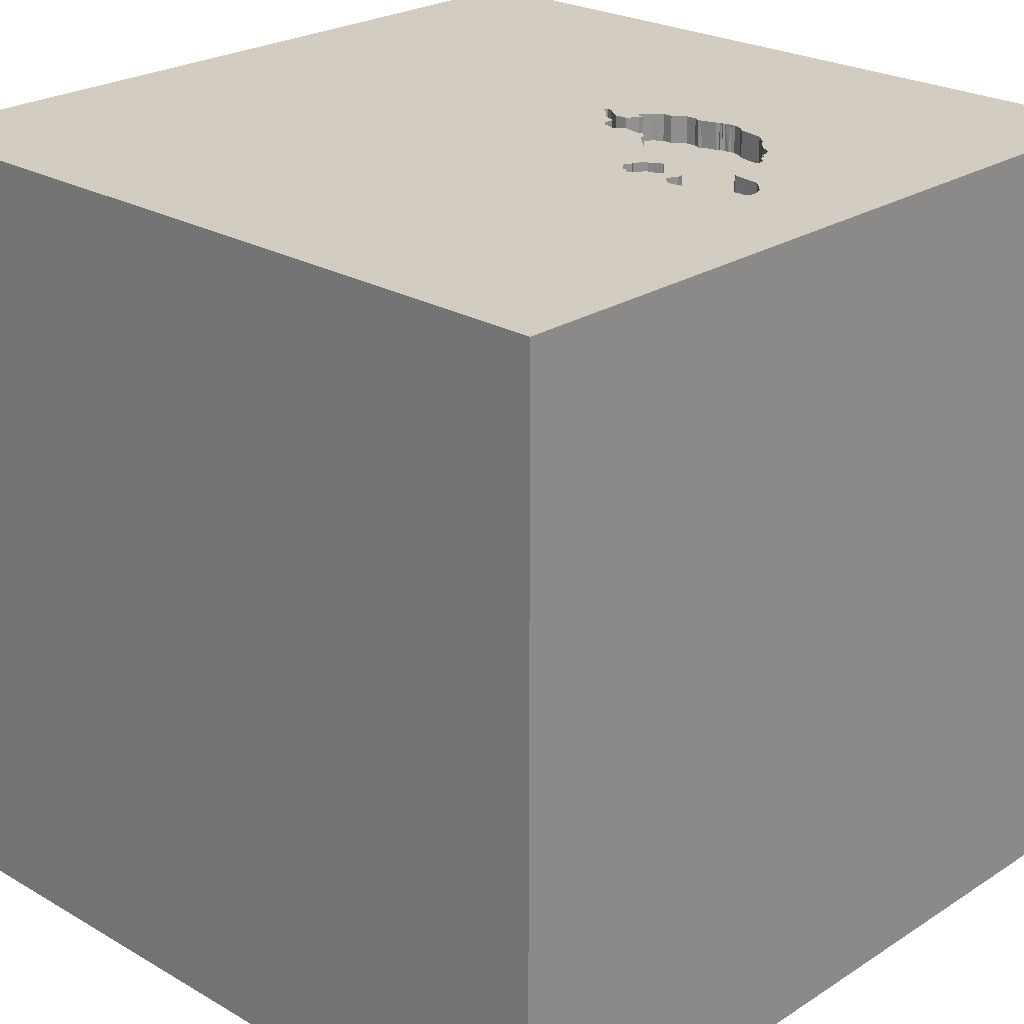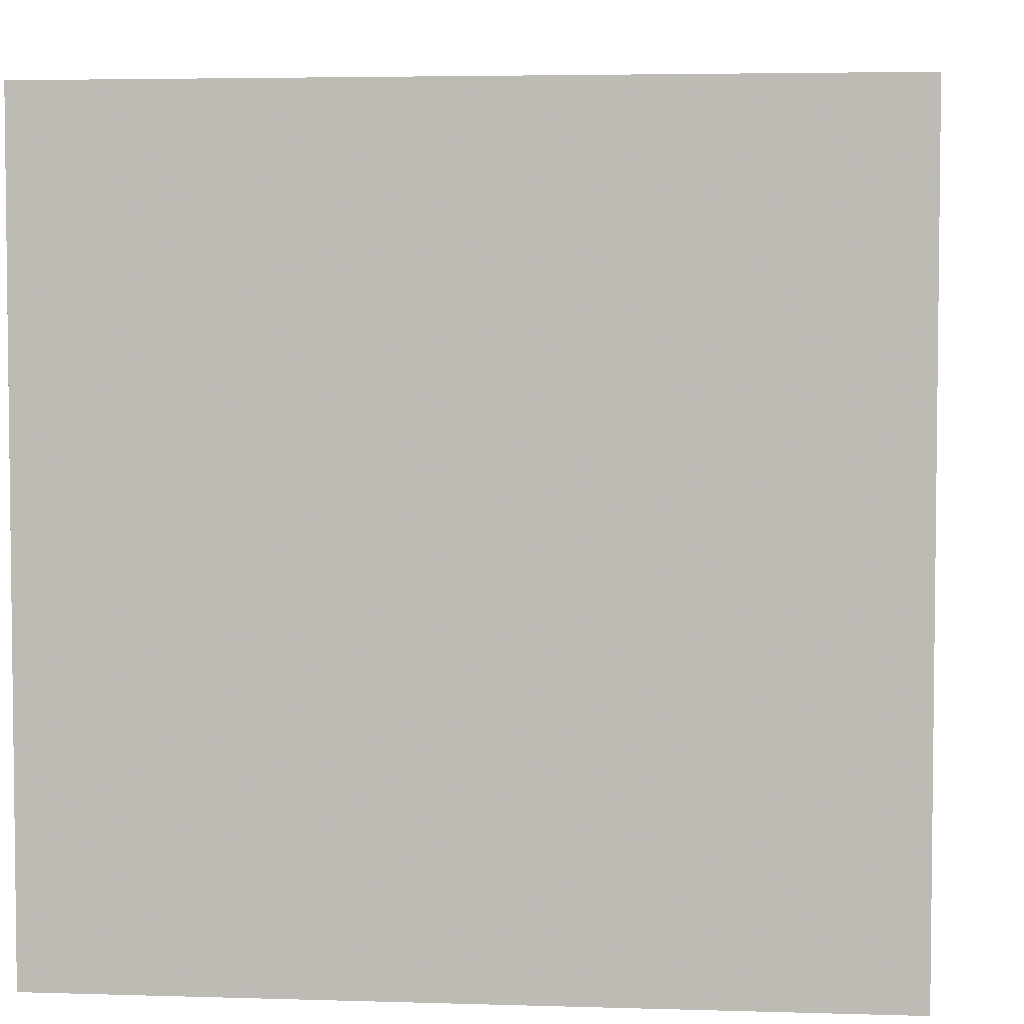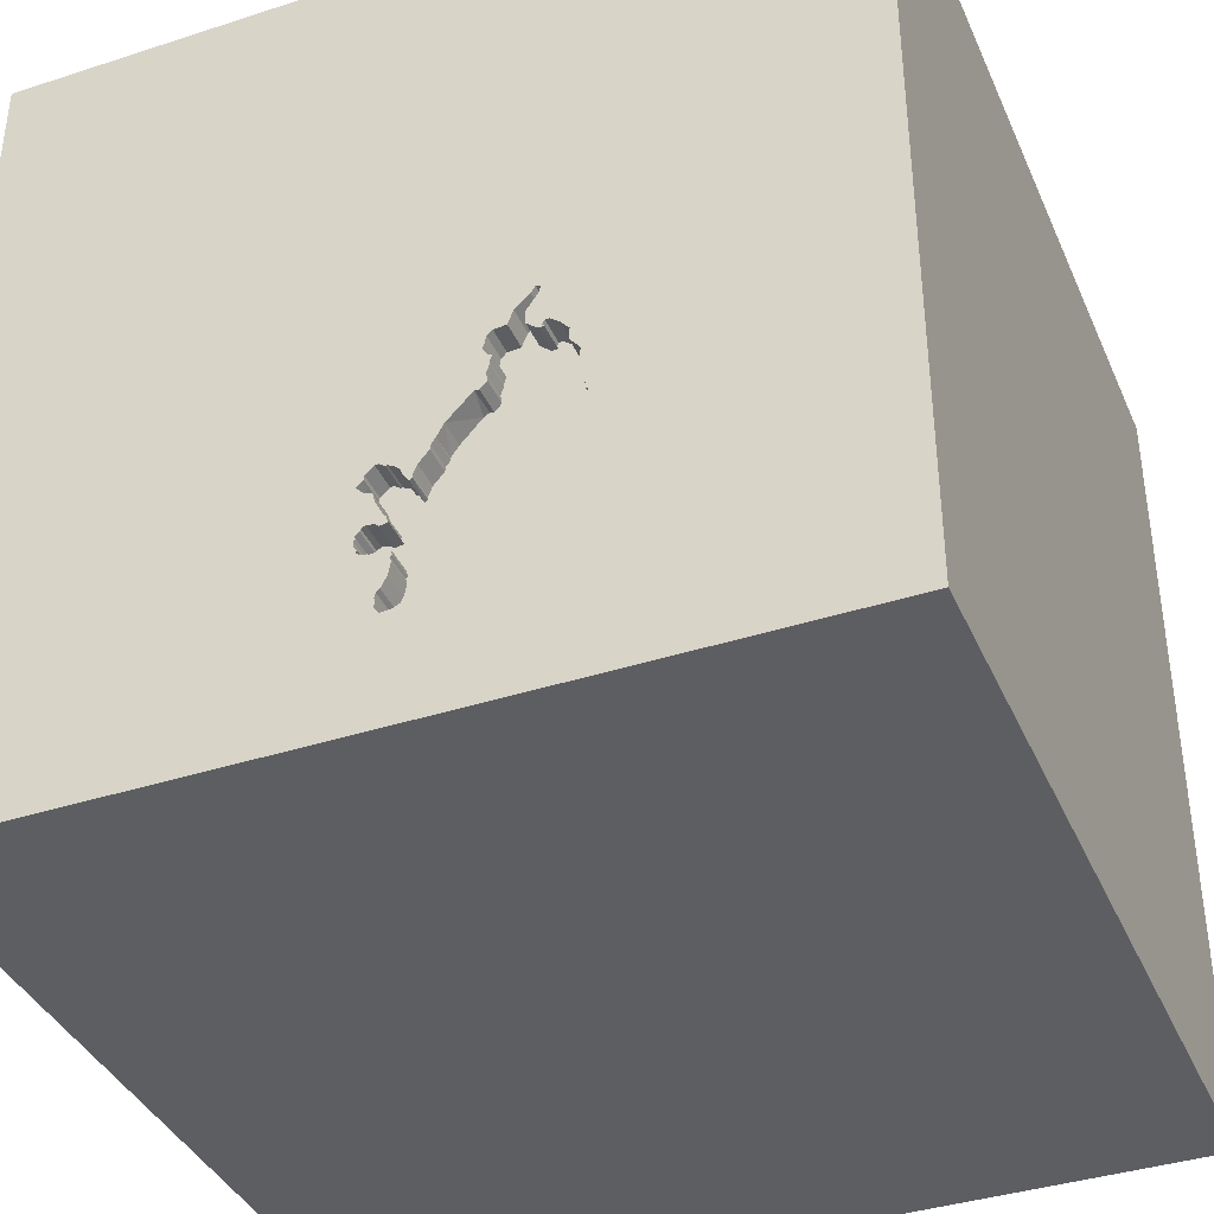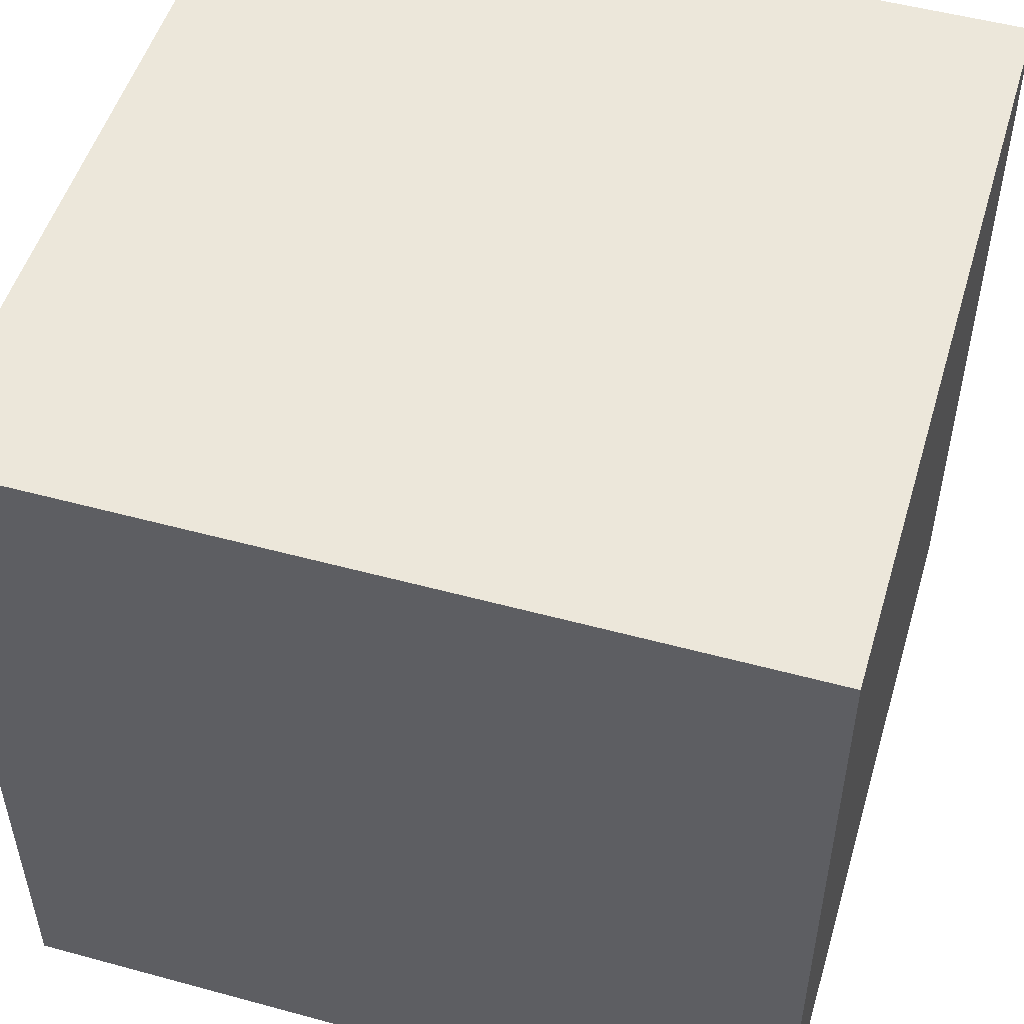
<metadata>
{"format":"obj","ext":"obj","renderer":"f3d","projection":"perspective","resolution":1024,"background":"white","views":[{"elev":24.3,"azim":133.6,"up":"+Y"},{"elev":4.2,"azim":-174.2,"up":"+Y"},{"elev":-38.6,"azim":-157.8,"up":"+Z"},{"elev":51.3,"azim":-73.5,"up":"+Z"}]}
</metadata>
<code>
o turtle_164
v 0.04803 1.5 -1.045
v 0.04803 1.4 -1.045
v -0.4394 1.5 -0.2209
v -0.4394 1.4 -0.2209
v 0.04894 1.5 -1.074
v 0.04894 1.4 -1.074
v 0.0318 1.5 -0.7842
v 0.07441 1.5 -0.5906
v -0.3823 1.5 -0.104
v -0.4063 1.5 -0.2459
v -0.3651 1.5 -0.1692
v 0.1042 1.5 -0.6185
v -0.00975 1.5 -0.6462
v -0.01658 1.4 -0.6505
v -0.5591 1.5 -0.5628
v -0.5591 1.4 -0.5628
v 0.02975 1.5 -0.9129
v 0.1076 1.5 -0.8168
v 0.1076 1.4 -0.8168
v 0.06172 1.5 -0.5896
v 0.0453 1.5 -1.102
v 0.04643 1.4 -1.106
v -0.005547 1.5 -0.6322
v -0.005547 1.4 -0.6322
v 0.0332 1.4 -0.7886
v 0.07616 1.5 -0.6897
v -0.413 1.5 -0.08878
v -0.413 1.4 -0.08878
v 0.1063 1.5 -0.6314
v 0.1188 1.5 -0.8369
v -1.048 1.5 -0.1693
v 0.1281 1.5 -0.6552
v 0.1265 1.4 -0.6586
v 0.1052 1.5 -0.807
v 0.1052 1.4 -0.807
v -0.4063 1.4 -0.2459
v -0.3131 1.5 -0.1989
v -0.3131 1.4 -0.1989
v -0.5259 1.5 -0.4336
v -0.5215 1.4 -0.4279
v -0.1046 1.5 -0.9334
v 0.05024 1.5 -0.8155
v 0.05024 1.4 -0.8155
v -0.3036 1.5 -0.8865
v -0.3128 1.4 -0.8778
v -0.2532 1.5 -0.2899
v -0.1076 1.5 -0.5493
v -0.1077 1.4 -0.5506
v -0.4052 1.5 -0.1118
v 1.5 -1.5 1.5
v 1.5 1.5 -1.5
v 1.5 1.5 1.5
v 1.5 -1.5 -1.5
v 0.3646 1.5 -0.0533
v 0.2083 1.5 -0.6771
v 0.1188 1.4 -0.8369
v 0.07813 1.5 -0.9071
v 0.07813 1.4 -0.9071
v -0.2344 1.5 -0.416
v -0.2344 1.4 -0.416
v -0.2385 1.5 -0.2655
v -0.2385 1.4 -0.2655
v -0.3823 1.4 -0.104
v 0.03531 1.5 -0.6002
v 0.03531 1.4 -0.6002
v -0.3316 1.5 -0.1495
v 0.07441 1.4 -0.5906
v -0.245 1.5 -0.2447
v -0.2469 1.4 -0.2435
v -0.09335 1.5 -0.5709
v -0.3314 1.5 -0.8747
v -0.3314 1.4 -0.8747
v 0.06631 1.5 -0.727
v 0.0656 1.4 -0.7261
v 0.01212 1.5 -0.9339
v 0.01212 1.4 -0.9339
v 0.1182 1.5 -0.8847
v 0.04141 1.5 -0.6039
v -0.2687 1.5 -0.2024
v 0.06394 1.5 -0.8038
v 0.06394 1.4 -0.8038
v -0.07978 1.5 -1.048
v -0.08141 1.4 -1.045
v 0.1023 1.5 -0.6822
v 0.1023 1.4 -0.6822
v 0.04141 1.4 -0.6039
v -0.5016 1.5 -0.2798
v -0.5016 1.4 -0.2798
v 0.0879 1.5 -0.9047
v 0.1225 1.5 -0.8308
v 0.1225 1.4 -0.8308
v -0.09416 1.5 -0.9446
v 0.0359 1.5 -1.118
v 0.0359 1.4 -1.118
v 0.006272 1.5 -0.927
v -0.1328 1.5 -0.5039
v -0.1328 1.4 -0.5039
v -0.2687 1.4 -0.2024
v -0.1027 1.4 -0.9312
v -0.4253 1.5 -0.2443
v -0.4253 1.4 -0.2443
v -0.5578 1.5 -0.5448
v -0.561 1.4 -0.5467
v -0.09416 1.4 -0.9446
v -0.5104 1.5 -0.7136
v -0.5104 1.4 -0.7136
v -0.5438 1.5 -0.4905
v -0.2628 1.5 -0.3307
v -0.2628 1.4 -0.3307
v -0.5549 1.5 -0.5504
v -0.5549 1.4 -0.5504
v 0.1042 1.4 -0.6185
v -0.05634 1.5 -0.6281
v 0.007438 1.5 -0.9527
v 0.007438 1.4 -0.9527
v -0.3651 1.4 -0.1692
v 0.1227 1.5 -0.8691
v 0.1227 1.4 -0.8691
v -0.04399 1.5 -0.6738
v -0.04399 1.4 -0.6738
v -0.5559 1.5 -0.5215
v -0.5559 1.4 -0.5215
v 0.01526 1.5 -0.6114
v -0.5336 1.5 -0.4019
v -0.5336 1.4 -0.4019
v -1.5 1.5 1.5
v -1.5 1.5 -1.5
v -1.5 -1.5 1.5
v -1.5 -1.5 -1.5
v 0.04376 1.4 -1.099
v 0.000979 1.5 -1.115
v 0.1273 1.4 -0.6491
v -0.2509 1.5 -0.2198
v -0.5224 1.5 -0.422
v -0.219 1.5 -0.4139
v -0.4419 1.5 -0.7765
v -0.107 1.4 -0.5411
v 0.02975 1.4 -0.9129
v -0.4723 1.5 -0.7582
v -0.261 1.5 -0.3206
v -0.2611 1.4 -0.3211
v -0.2892 1.5 -0.9068
v -0.2892 1.4 -0.9068
v -0.2698 1.5 -0.2982
v 0.05754 1.5 -0.7421
v 0.05626 1.4 -0.7393
v 0.01579 1.5 -0.9957
v 0.01569 1.4 -0.9954
v -0.3316 1.4 -0.1495
v 0.000979 1.4 -1.115
v -0.1254 1.5 -0.9358
v -0.4182 1.5 -0.2353
v -0.09335 1.4 -0.5709
v -0.2698 1.4 -0.2982
v 0.02191 1.5 -0.81
v 0.1121 1.5 -0.8811
v 0.1121 1.4 -0.8811
v 0.05894 1.4 -0.7459
v -0.3187 1.5 -0.8757
v -0.04298 1.5 -0.6611
v -0.03207 1.5 -0.68
v -0.03335 1.4 -0.681
v 0.04955 1.5 -0.9049
v 0.04955 1.4 -0.9049
v -0.02684 1.5 -1.103
v -0.02684 1.4 -1.103
v -0.546 1.5 -0.599
v -0.546 1.4 -0.599
v 0.04055 1.5 -0.7764
v -0.2437 1.5 -0.2707
v -0.2451 1.4 -0.2682
v -0.4983 1.4 -0.3184
v 0.1182 1.4 -0.8847
v 0.03608 1.5 -1.035
v -0.2509 1.4 -0.2198
v -0.4155 1.5 -0.8045
v -0.4158 1.4 -0.8106
v -0.5542 1.4 -0.5408
v 0.0818 1.5 -0.901
v 0.08321 1.4 -0.903
v 0.04055 1.4 -0.7764
v -0.5338 1.5 -0.3636
v -0.5338 1.4 -0.3636
v -0.2424 1.4 -0.2748
v -0.5208 1.5 -0.1042
v -0.5285 1.5 -0.6195
v -0.4983 1.5 -0.3184
v 0.05353 1.5 -1.097
v -0.4734 1.5 -0.2469
v -0.4734 1.4 -0.2469
v 0.03608 1.4 -1.035
v -0.006552 1.4 -0.6449
v -0.39 1.5 -0.8477
v -0.549 1.5 -0.5157
v -0.549 1.4 -0.5157
v 0.01095 1.5 -0.9082
v 0.01095 1.4 -0.9082
v 0.05312 1.5 -1.062
v 0.05312 1.4 -1.062
v -0.4267 1.5 -0.2219
v -0.4267 1.4 -0.2219
v 0.02821 1.5 -0.6093
v 0.02821 1.4 -0.6093
v -0.4182 1.4 -0.2353
v -0.5438 1.4 -0.4905
v -0.5513 1.5 -0.5076
v -0.5549 1.4 -0.5088
v -0.1559 1.5 -0.9174
v -0.04298 1.4 -0.6611
v -0.2524 1.5 -0.3603
v -0.2524 1.4 -0.3603
v 0.08984 1.5 -0.7994
v 0.08984 1.4 -0.7994
v -0.2532 1.4 -0.2899
v -0.05634 1.4 -0.6281
v -0.39 1.4 -0.8477
v -0.5285 1.4 -0.6195
v -0.3434 1.5 -0.8642
v 0.1063 1.4 -0.6314
v -0.53 1.4 -0.4373
v -0.3434 1.4 -0.8642
v -0.4052 1.4 -0.1118
v 0.1043 1.5 -0.8996
v 0.1043 1.4 -0.8996
v 0.006272 1.4 -0.927
v -0.2032 1.4 -0.4248
v -0.09143 1.5 -0.587
v -0.09143 1.4 -0.587
v -0.2581 1.5 -0.3918
v -0.2581 1.4 -0.3918
v 0.05353 1.4 -1.097
v -0.415 1.4 -0.801
v -0.5509 1.5 -0.4996
v -0.5509 1.4 -0.4996
v 0.06172 1.4 -0.5896
v -0.3964 1.5 -0.08051
v -0.3964 1.4 -0.08051
v -0.4724 1.4 -0.7582
v -0.2215 1.4 -0.4138
v -0.3686 1.5 -0.2137
v -0.3686 1.4 -0.2137
v -0.5483 1.4 -0.5062
v -0.4419 1.4 -0.7765
v -0.1095 1.4 -0.937
v 0.07616 1.4 -0.6897
v 0.01526 1.4 -0.6114
v 0.02191 1.4 -0.81
v -0.1559 1.4 -0.9174
v 0.1244 1.5 -0.8469
v 0.1244 1.4 -0.8469
v 0.03052 1.4 -0.782
v -0.1254 1.4 -0.9358
f 129 50 128
f 50 52 128
f 126 127 128
f 52 126 128
f 128 127 129
f 129 53 50
f 66 126 54
f 51 129 127
f 31 127 126
f 51 53 129
f 185 31 126
f 49 185 126
f 66 9 236
f 27 49 126
f 126 66 236
f 236 27 126
f 240 10 185
f 185 49 11
f 185 11 240
f 187 31 185
f 79 37 66
f 54 144 46
f 79 66 54
f 133 79 54
f 68 133 54
f 61 68 54
f 170 61 54
f 54 46 170
f 87 187 185
f 189 87 185
f 10 100 152
f 3 189 185
f 10 152 200
f 200 3 185
f 185 10 200
f 53 52 50
f 54 123 210
f 140 144 54
f 210 108 140
f 210 140 54
f 31 187 182
f 39 107 31
f 31 182 124
f 31 124 134
f 31 134 39
f 123 96 135
f 59 229 210
f 210 123 135
f 135 59 210
f 206 194 121
f 31 107 233
f 206 121 31
f 31 233 206
f 54 12 8
f 20 78 64
f 54 8 20
f 64 202 123
f 54 20 64
f 54 64 123
f 47 96 123
f 186 127 31
f 102 110 15
f 167 186 31
f 31 121 102
f 15 167 31
f 31 102 15
f 12 54 55
f 32 29 12
f 55 84 32
f 32 12 55
f 47 123 23
f 70 47 23
f 70 23 13
f 113 227 70
f 13 161 119
f 113 70 13
f 160 113 13
f 13 119 160
f 127 186 105
f 51 52 53
f 54 126 52
f 51 55 54
f 55 26 84
f 127 105 139
f 71 159 127
f 139 136 176
f 218 71 127
f 139 176 193
f 193 218 127
f 127 139 193
f 51 89 223
f 34 55 51
f 249 30 90
f 90 18 34
f 77 156 117
f 90 34 51
f 249 90 51
f 51 223 77
f 117 249 51
f 51 77 117
f 55 73 26
f 127 159 44
f 151 41 127
f 142 208 151
f 127 44 142
f 127 142 151
f 57 179 89
f 55 34 212
f 145 73 55
f 169 145 55
f 55 212 80
f 7 169 55
f 42 155 7
f 55 80 42
f 55 42 7
f 57 89 75
f 95 196 17
f 17 163 57
f 57 75 95
f 95 17 57
f 127 41 92
f 127 92 82
f 21 188 51
f 93 21 51
f 127 82 165
f 127 165 131
f 93 51 127
f 131 93 127
f 89 51 188
f 188 5 198
f 89 188 198
f 1 174 147
f 89 198 1
f 89 1 147
f 114 75 89
f 89 147 114
f 51 54 52
f 201 101 4
f 204 101 201
f 3 200 201
f 201 4 3
f 101 190 4
f 152 100 101
f 101 204 152
f 200 152 204
f 204 201 200
f 101 172 190
f 189 3 4
f 4 190 189
f 101 36 172
f 88 190 172
f 100 10 36
f 36 101 100
f 109 172 36
f 87 189 190
f 190 88 87
f 187 87 88
f 88 172 187
f 172 109 230
f 109 36 141
f 10 240 241
f 241 36 10
f 230 40 172
f 109 211 230
f 154 141 36
f 172 183 182
f 182 187 172
f 241 154 36
f 240 11 241
f 40 183 172
f 211 109 210
f 210 229 230
f 230 211 210
f 109 141 108
f 141 154 144
f 144 140 141
f 38 154 241
f 116 241 11
f 230 205 40
f 183 40 125
f 108 210 109
f 140 108 141
f 124 182 183
f 183 125 124
f 69 154 38
f 241 116 38
f 205 230 60
f 220 40 205
f 39 134 40
f 134 124 125
f 125 40 134
f 229 59 60
f 60 230 229
f 46 144 154
f 154 214 46
f 154 69 171
f 69 38 98
f 149 38 116
f 11 49 222
f 222 116 11
f 217 205 60
f 40 220 39
f 107 39 220
f 220 205 107
f 59 135 60
f 214 154 171
f 98 175 69
f 98 38 79
f 66 37 38
f 38 149 66
f 116 63 149
f 63 116 222
f 217 195 205
f 60 243 217
f 239 60 135
f 214 184 46
f 214 171 184
f 69 62 171
f 79 133 175
f 175 98 79
f 133 68 69
f 69 175 133
f 37 79 38
f 9 66 149
f 149 63 9
f 237 63 222
f 49 27 28
f 28 222 49
f 217 178 195
f 242 205 195
f 60 97 243
f 217 243 106
f 205 234 107
f 60 239 226
f 170 46 184
f 184 171 170
f 68 61 62
f 62 69 68
f 61 170 171
f 171 62 61
f 63 237 9
f 28 237 222
f 111 178 217
f 195 178 122
f 234 205 242
f 242 195 207
f 226 97 60
f 97 48 243
f 217 106 186
f 238 106 243
f 233 107 234
f 226 239 135
f 236 9 237
f 27 236 237
f 237 28 27
f 111 103 178
f 168 111 217
f 121 194 195
f 195 122 121
f 122 178 121
f 234 242 233
f 242 207 206
f 194 206 207
f 207 195 194
f 97 226 96
f 48 97 137
f 243 48 232
f 105 186 106
f 186 167 217
f 106 238 105
f 238 243 139
f 135 96 226
f 110 102 103
f 103 111 110
f 178 103 102
f 16 111 168
f 168 217 167
f 102 121 178
f 206 233 242
f 48 137 47
f 96 47 137
f 137 97 96
f 243 232 136
f 232 48 228
f 139 105 238
f 136 139 243
f 15 110 111
f 111 16 15
f 167 15 16
f 16 168 167
f 176 136 232
f 221 232 228
f 228 48 153
f 47 70 153
f 153 48 47
f 232 177 176
f 216 232 221
f 221 228 45
f 70 227 228
f 228 153 70
f 232 216 177
f 218 193 216
f 216 221 218
f 45 72 221
f 228 120 45
f 227 113 228
f 193 176 177
f 177 216 193
f 159 71 72
f 72 45 159
f 221 72 218
f 215 120 228
f 215 228 113
f 71 218 72
f 215 209 120
f 45 120 248
f 113 160 215
f 209 215 160
f 160 119 120
f 120 209 160
f 143 45 248
f 120 162 248
f 44 159 45
f 45 143 44
f 208 142 143
f 143 248 208
f 119 161 162
f 162 120 119
f 162 247 248
f 142 44 143
f 247 162 251
f 99 248 247
f 151 208 248
f 248 252 151
f 25 247 251
f 251 162 146
f 252 248 99
f 99 247 197
f 247 25 155
f 25 251 7
f 181 251 146
f 252 99 244
f 197 225 99
f 164 197 247
f 252 244 151
f 74 146 162
f 161 13 14
f 14 162 161
f 7 155 25
f 155 42 247
f 169 7 251
f 251 181 169
f 158 181 146
f 244 99 41
f 225 197 95
f 99 225 104
f 197 164 138
f 164 247 43
f 41 151 244
f 162 192 74
f 192 162 14
f 43 247 42
f 181 158 169
f 158 146 145
f 196 95 197
f 95 75 225
f 99 104 92
f 92 41 99
f 104 225 115
f 17 196 197
f 197 138 17
f 163 17 138
f 138 164 163
f 180 164 43
f 73 145 146
f 146 74 73
f 245 74 192
f 192 14 13
f 42 80 43
f 145 169 158
f 76 225 75
f 148 104 115
f 115 225 76
f 180 58 164
f 157 180 43
f 26 73 74
f 74 245 26
f 192 203 245
f 13 23 192
f 81 43 80
f 75 114 76
f 104 83 92
f 148 83 104
f 114 147 148
f 148 115 114
f 115 76 114
f 57 163 164
f 164 58 57
f 58 180 57
f 180 157 224
f 56 157 43
f 246 203 192
f 203 86 245
f 24 192 23
f 81 19 43
f 80 212 81
f 82 92 83
f 179 57 180
f 173 224 157
f 157 56 118
f 19 56 43
f 84 26 245
f 245 85 84
f 123 202 203
f 203 246 123
f 192 24 246
f 86 203 65
f 245 86 219
f 24 23 123
f 213 19 81
f 213 81 212
f 83 148 191
f 180 224 89
f 77 223 224
f 224 173 77
f 156 77 173
f 173 157 156
f 117 156 157
f 157 118 117
f 250 118 56
f 19 91 56
f 85 245 219
f 202 64 203
f 246 24 123
f 86 65 78
f 65 203 64
f 86 112 219
f 213 35 19
f 212 34 213
f 166 83 191
f 147 174 148
f 89 179 180
f 223 89 224
f 118 250 117
f 30 249 250
f 250 56 30
f 18 90 91
f 91 19 18
f 56 91 30
f 85 33 32
f 32 84 85
f 219 33 85
f 64 78 65
f 78 20 86
f 86 67 112
f 12 29 219
f 219 112 12
f 35 213 34
f 19 35 18
f 83 166 82
f 6 166 191
f 191 148 174
f 249 117 250
f 90 30 91
f 219 132 33
f 235 86 20
f 67 86 235
f 112 67 12
f 34 18 35
f 165 82 166
f 6 150 166
f 6 191 2
f 33 132 32
f 29 32 132
f 132 219 29
f 20 8 235
f 67 235 8
f 8 12 67
f 131 165 166
f 166 150 131
f 150 6 130
f 199 6 2
f 174 1 2
f 2 191 174
f 94 150 130
f 6 231 130
f 6 199 5
f 199 2 198
f 1 198 2
f 150 94 131
f 94 130 22
f 231 6 5
f 5 188 231
f 188 21 130
f 130 231 188
f 198 5 199
f 93 131 94
f 94 22 93
f 22 130 21
f 21 93 22

</code>
